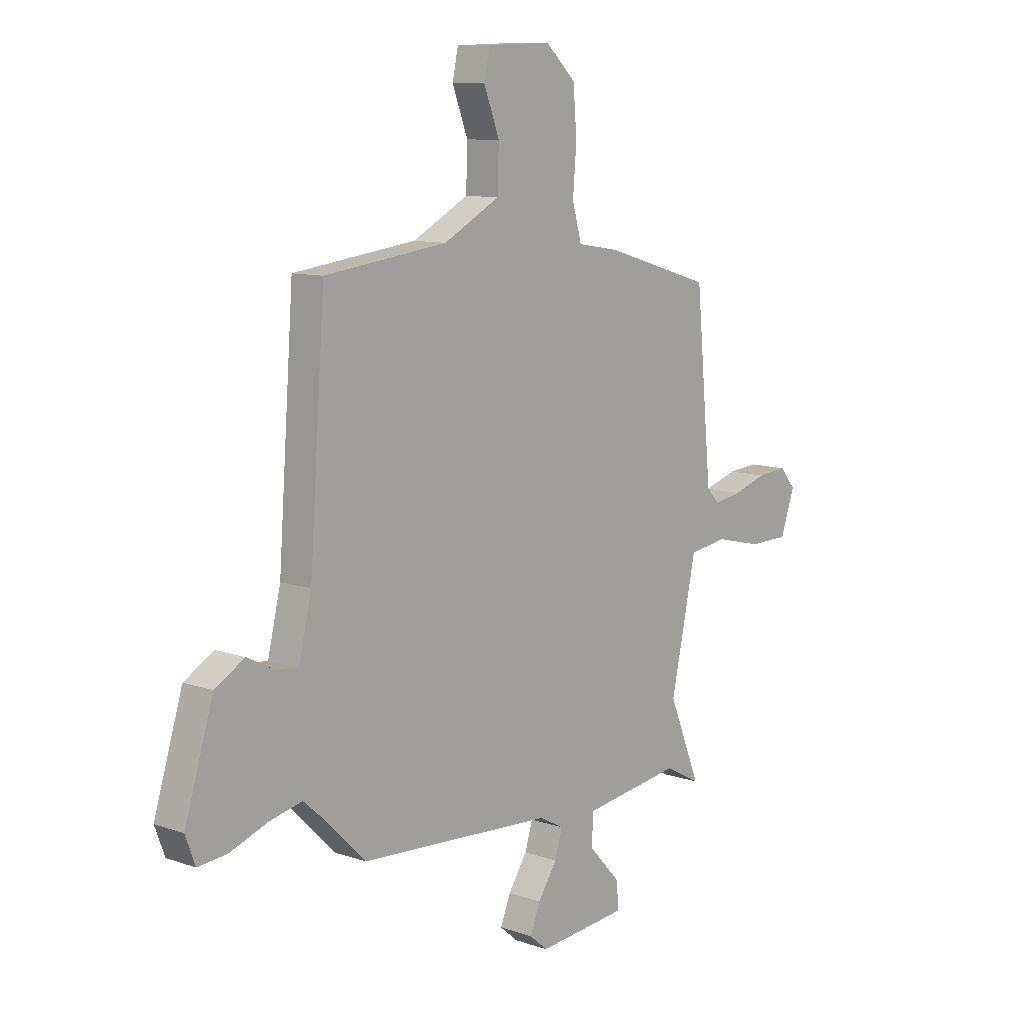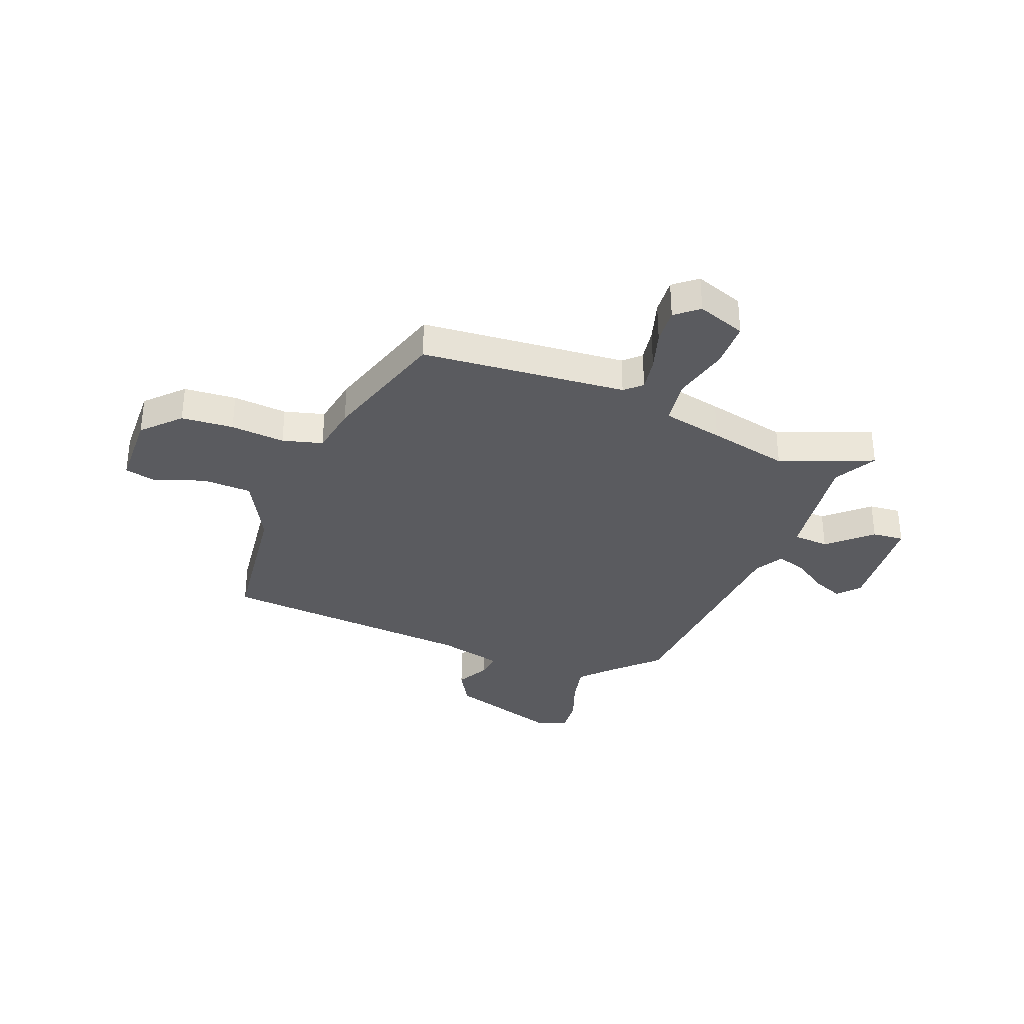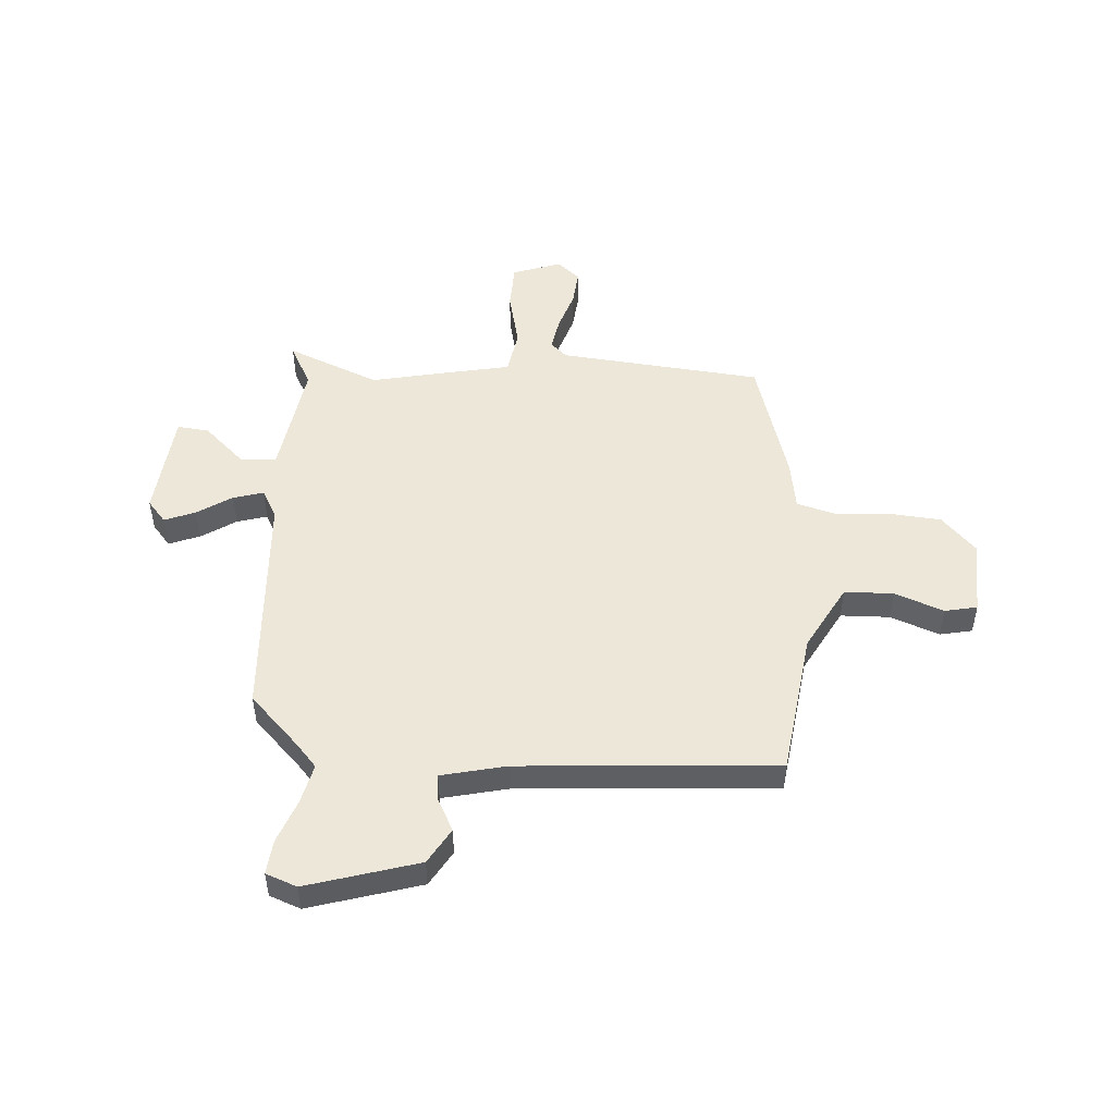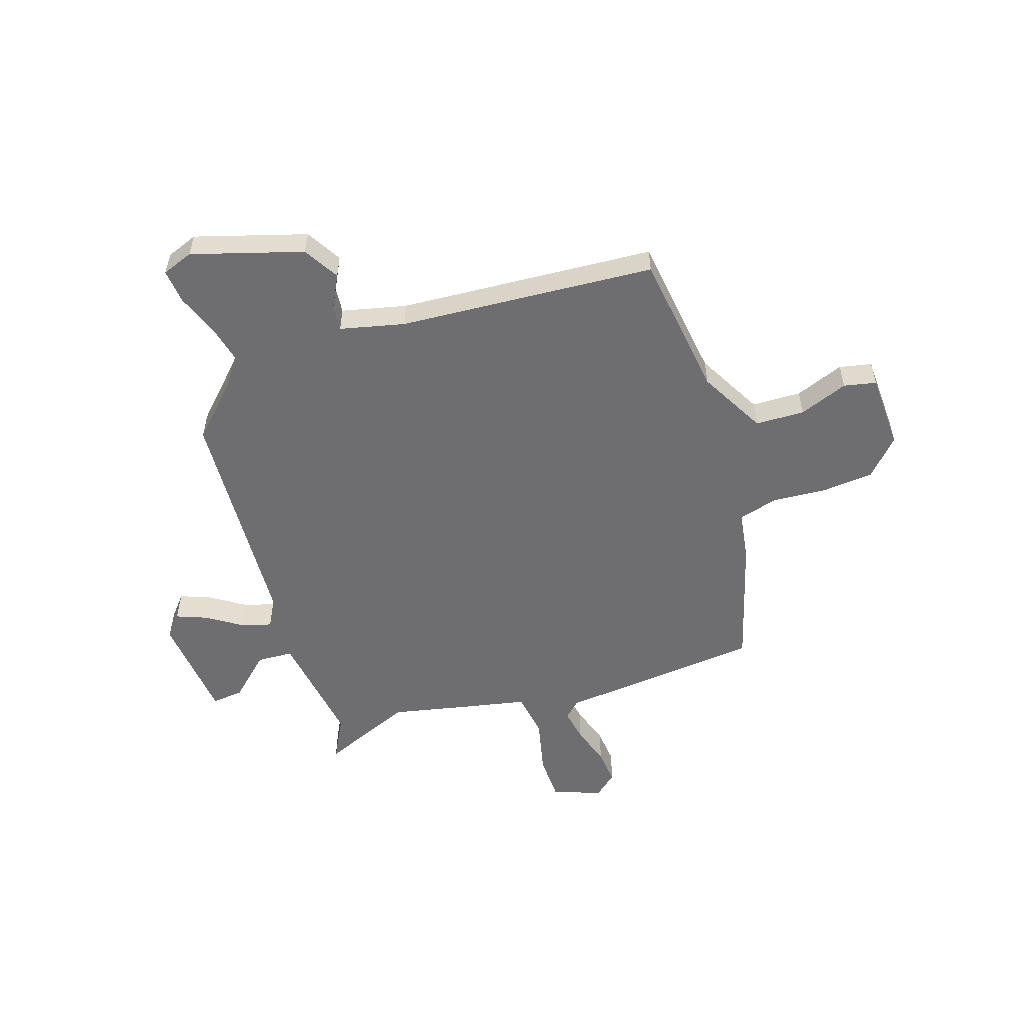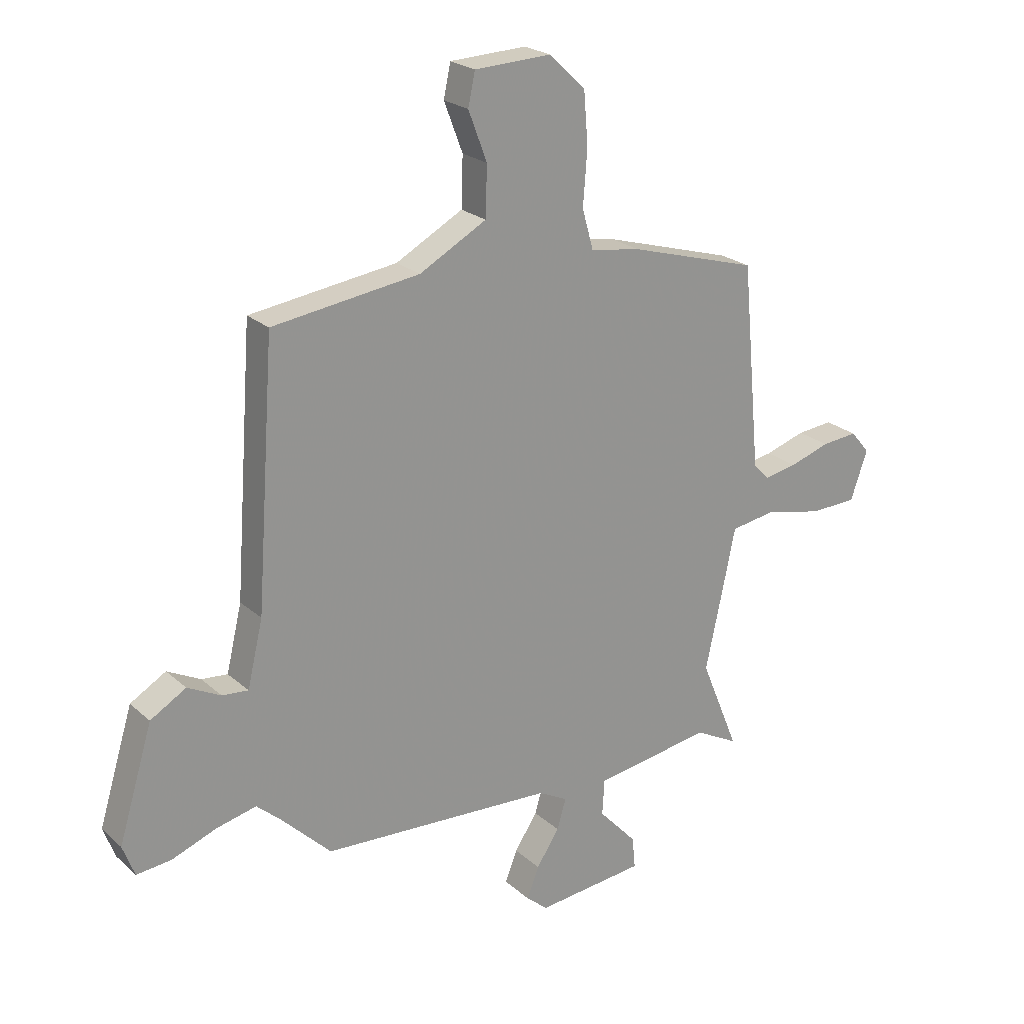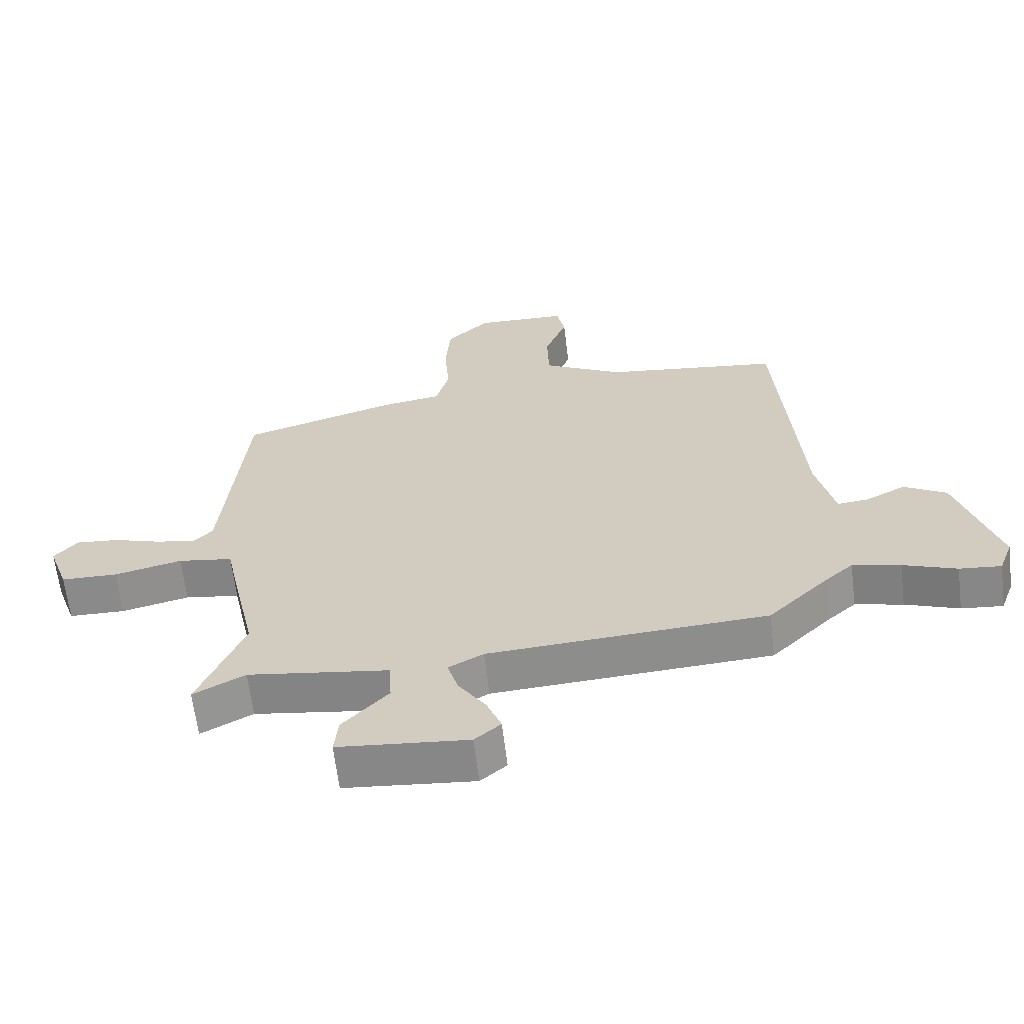
<metadata>
{"format":"obj","ext":"obj","renderer":"f3d","projection":"perspective","resolution":1024,"background":"white","views":[{"elev":10.1,"azim":-48.6,"up":"+Z"},{"elev":-33.5,"azim":68.3,"up":"+Y"},{"elev":49.7,"azim":-85.9,"up":"+Y"},{"elev":-54.4,"azim":-71.6,"up":"+Y"},{"elev":23.1,"azim":-34.6,"up":"+Z"},{"elev":-63.7,"azim":-173.2,"up":"+Z"}]}
</metadata>
<code>
v -0.374 0.07 -0.464
v -0.47 0.07 -0.369
v -0.513 0.07 -0.331
v -0.588 0.07 -0.348
v -0.672 0.07 -0.379
v -0.737 0.07 -0.385
v -0.759 0.07 -0.326
v -0.695 0.07 -0.117
v -0.628 0.07 -0.078
v -0.566 0.07 -0.11
v -0.517 0.07 -0.115
v -0.488 0.07 0.007
v -0.453 0.07 0.491
v -0.177 0.07 0.527
v -0.051 0.07 0.595
v -0.048 0.07 0.688
v -0.083 0.07 0.78
v -0.07 0.07 0.841
v 0.074 0.07 0.846
v 0.142 0.07 0.782
v 0.15 0.07 0.684
v 0.142 0.07 0.582
v 0.163 0.07 0.507
v 0.257 0.07 0.492
v 0.5 0.07 0.42
v 0.536 0.07 0.035
v 0.565 0.07 0.004
v 0.628 0.07 0.015
v 0.704 0.07 0.039
v 0.772 0.07 0.045
v 0.808 0.07 0.002
v 0.776 0.07 -0.09
v 0.687 0.07 -0.092
v 0.58 0.07 -0.067
v 0.494 0.07 -0.08
v 0.47 0.07 -0.195
v 0.437 0.07 -0.347
v 0.509 0.07 -0.522
v 0.428 0.07 -0.479
v 0.206 0.07 -0.511
v 0.202 0.07 -0.579
v 0.274 0.07 -0.657
v 0.28 0.07 -0.717
v 0.076 0.07 -0.736
v 0.035 0.07 -0.701
v 0.058 0.07 -0.643
v 0.101 0.07 -0.578
v 0.118 0.07 -0.521
v 0.063 0.07 -0.491
v -0.374 0 -0.464
v -0.47 0 -0.369
v -0.513 0 -0.331
v -0.588 0 -0.348
v -0.672 0 -0.379
v -0.737 0 -0.385
v -0.759 0 -0.326
v -0.695 0 -0.117
v -0.628 0 -0.078
v -0.566 0 -0.11
v -0.517 0 -0.115
v -0.488 0 0.007
v -0.453 0 0.491
v -0.177 0 0.527
v -0.051 0 0.595
v -0.048 0 0.688
v -0.083 0 0.78
v -0.07 0 0.841
v 0.074 0 0.846
v 0.142 0 0.782
v 0.15 0 0.684
v 0.142 0 0.582
v 0.163 0 0.507
v 0.257 0 0.492
v 0.5 0 0.42
v 0.536 0 0.035
v 0.565 0 0.004
v 0.628 0 0.015
v 0.704 0 0.039
v 0.772 0 0.045
v 0.808 0 0.002
v 0.776 0 -0.09
v 0.687 0 -0.092
v 0.58 0 -0.067
v 0.494 0 -0.08
v 0.47 0 -0.195
v 0.437 0 -0.347
v 0.509 0 -0.522
v 0.428 0 -0.479
v 0.206 0 -0.511
v 0.202 0 -0.579
v 0.274 0 -0.657
v 0.28 0 -0.717
v 0.076 0 -0.736
v 0.035 0 -0.701
v 0.058 0 -0.643
v 0.101 0 -0.578
v 0.118 0 -0.521
v 0.063 0 -0.491
f 45 46 47
f 44 45 47
f 43 44 47
f 42 43 47
f 41 42 47
f 40 41 47 48
f 39 40 48 49
f 37 38 39
f 35 36 37
f 32 33 34
f 31 32 34
f 30 31 34
f 29 30 34
f 28 29 34
f 27 28 34 35
f 26 27 35
f 25 26 35
f 24 25 35
f 23 24 35
f 20 21 22
f 19 20 22
f 18 19 22
f 17 18 22
f 16 17 22
f 15 16 22 23
f 23 35 37
f 15 23 37
f 14 15 37
f 8 9 10
f 7 8 10
f 6 7 10
f 5 6 10
f 4 5 10
f 3 4 10 11
f 2 3 11 12
f 37 39 49
f 14 37 49
f 13 14 49
f 12 13 49
f 2 12 49
f 1 2 49
f 96 95 94
f 96 94 93
f 96 93 92
f 96 92 91
f 96 91 90
f 97 96 90 89
f 98 97 89 88
f 88 87 86
f 86 85 84
f 83 82 81
f 83 81 80
f 83 80 79
f 83 79 78
f 83 78 77
f 84 83 77 76
f 84 76 75
f 84 75 74
f 84 74 73
f 84 73 72
f 71 70 69
f 71 69 68
f 71 68 67
f 71 67 66
f 71 66 65
f 72 71 65 64
f 86 84 72
f 86 72 64
f 86 64 63
f 59 58 57
f 59 57 56
f 59 56 55
f 59 55 54
f 59 54 53
f 60 59 53 52
f 61 60 52 51
f 98 88 86
f 98 86 63
f 98 63 62
f 98 62 61
f 98 61 51
f 98 51 50
f 1 50 51 2
f 2 51 52 3
f 3 52 53 4
f 4 53 54 5
f 5 54 55 6
f 6 55 56 7
f 7 56 57 8
f 8 57 58 9
f 9 58 59 10
f 10 59 60 11
f 11 60 61 12
f 12 61 62 13
f 13 62 63 14
f 14 63 64 15
f 15 64 65 16
f 16 65 66 17
f 17 66 67 18
f 18 67 68 19
f 19 68 69 20
f 20 69 70 21
f 21 70 71 22
f 22 71 72 23
f 23 72 73 24
f 24 73 74 25
f 25 74 75 26
f 26 75 76 27
f 27 76 77 28
f 28 77 78 29
f 29 78 79 30
f 30 79 80 31
f 31 80 81 32
f 32 81 82 33
f 33 82 83 34
f 34 83 84 35
f 35 84 85 36
f 36 85 86 37
f 37 86 87 38
f 38 87 88 39
f 39 88 89 40
f 40 89 90 41
f 41 90 91 42
f 42 91 92 43
f 43 92 93 44
f 44 93 94 45
f 45 94 95 46
f 46 95 96 47
f 47 96 97 48
f 48 97 98 49
f 49 98 50 1

</code>
